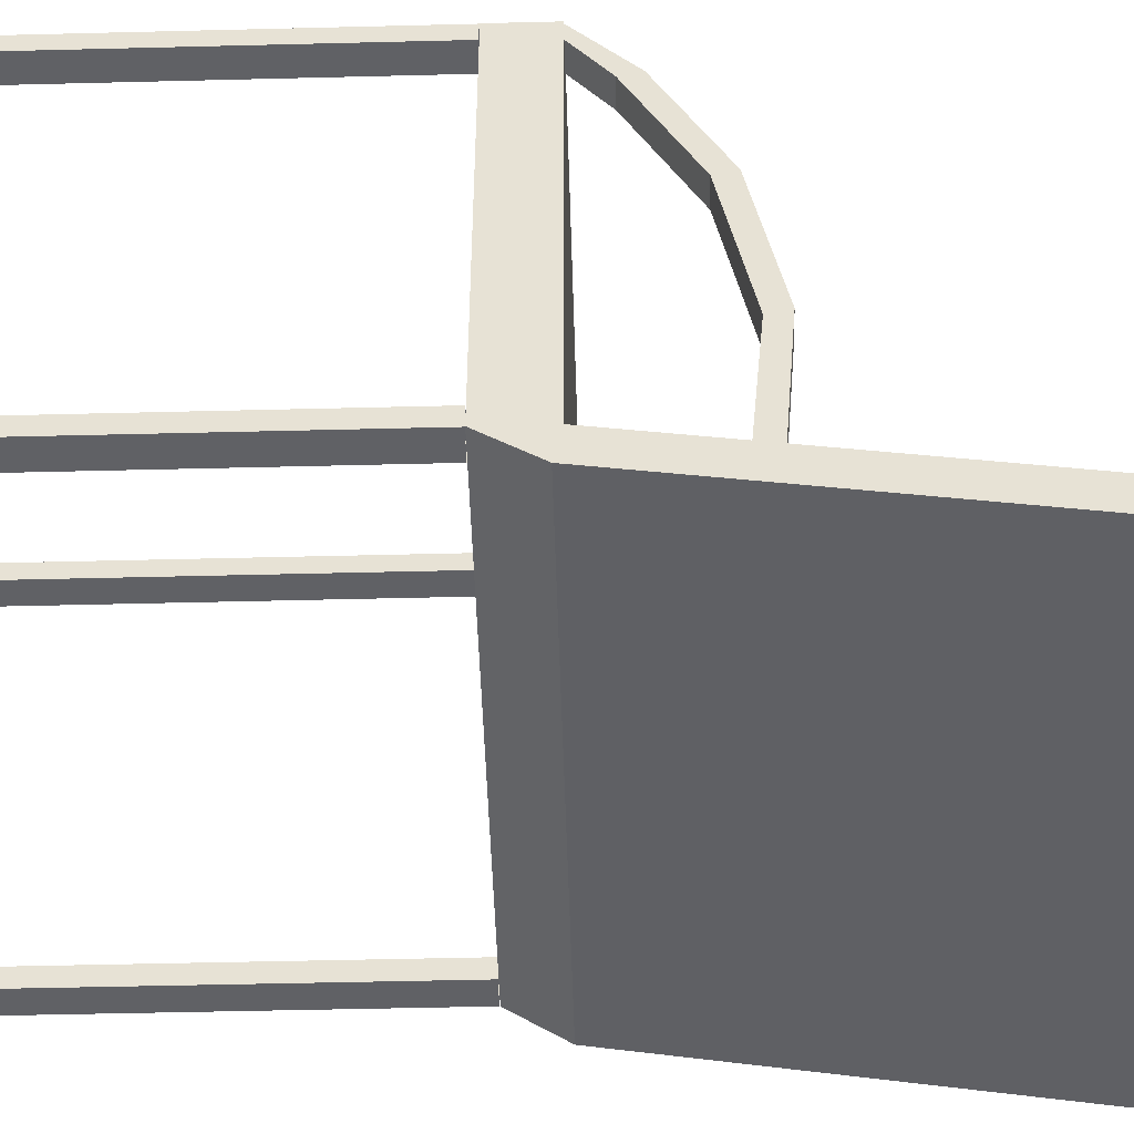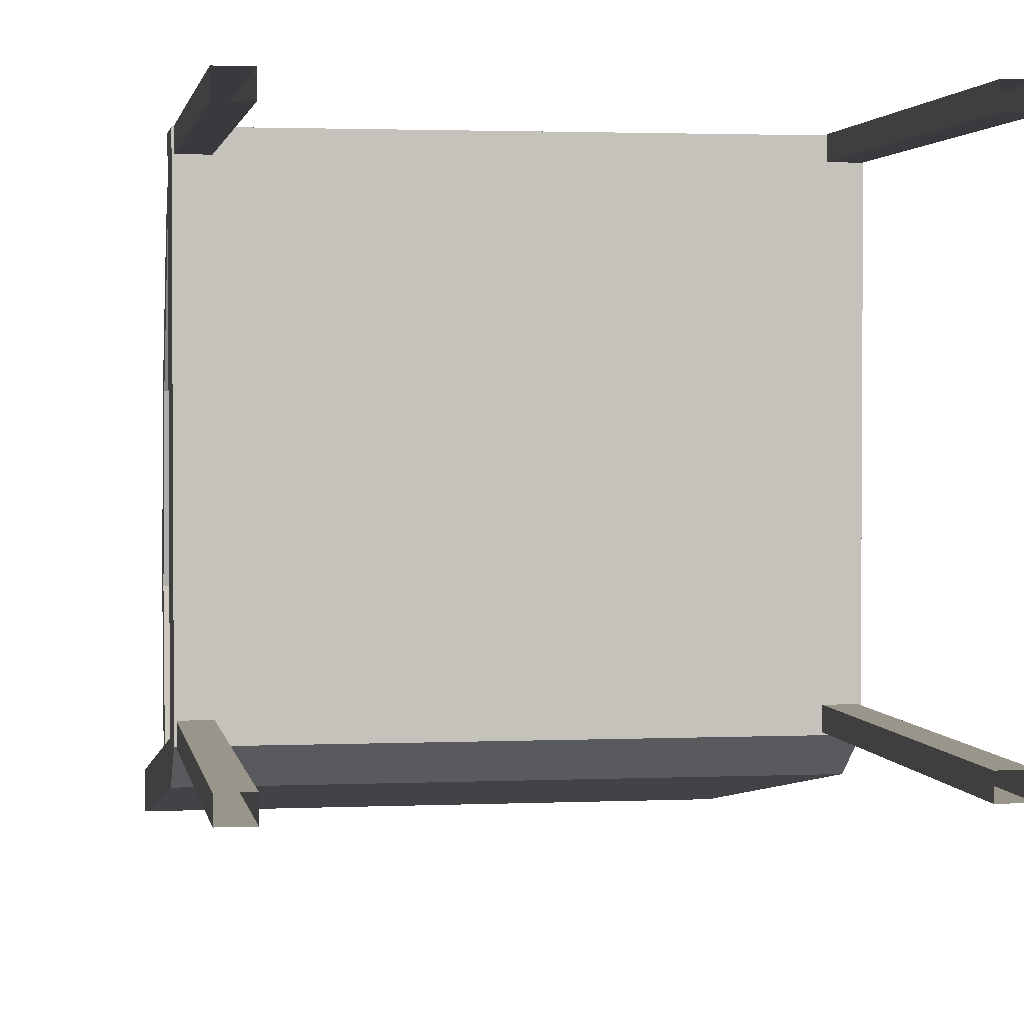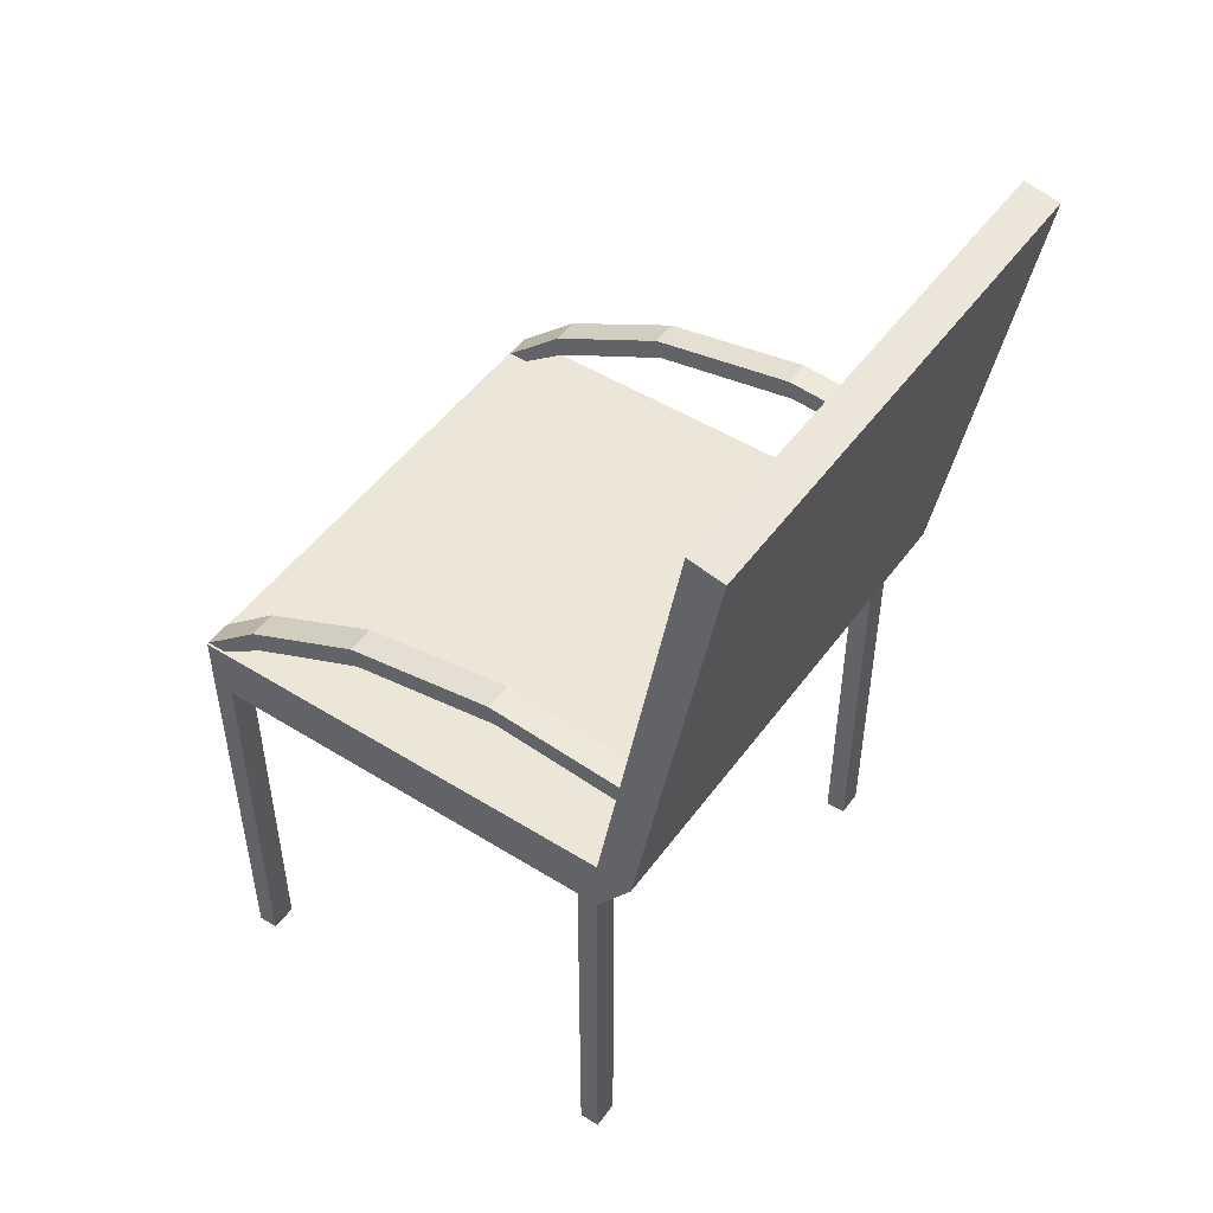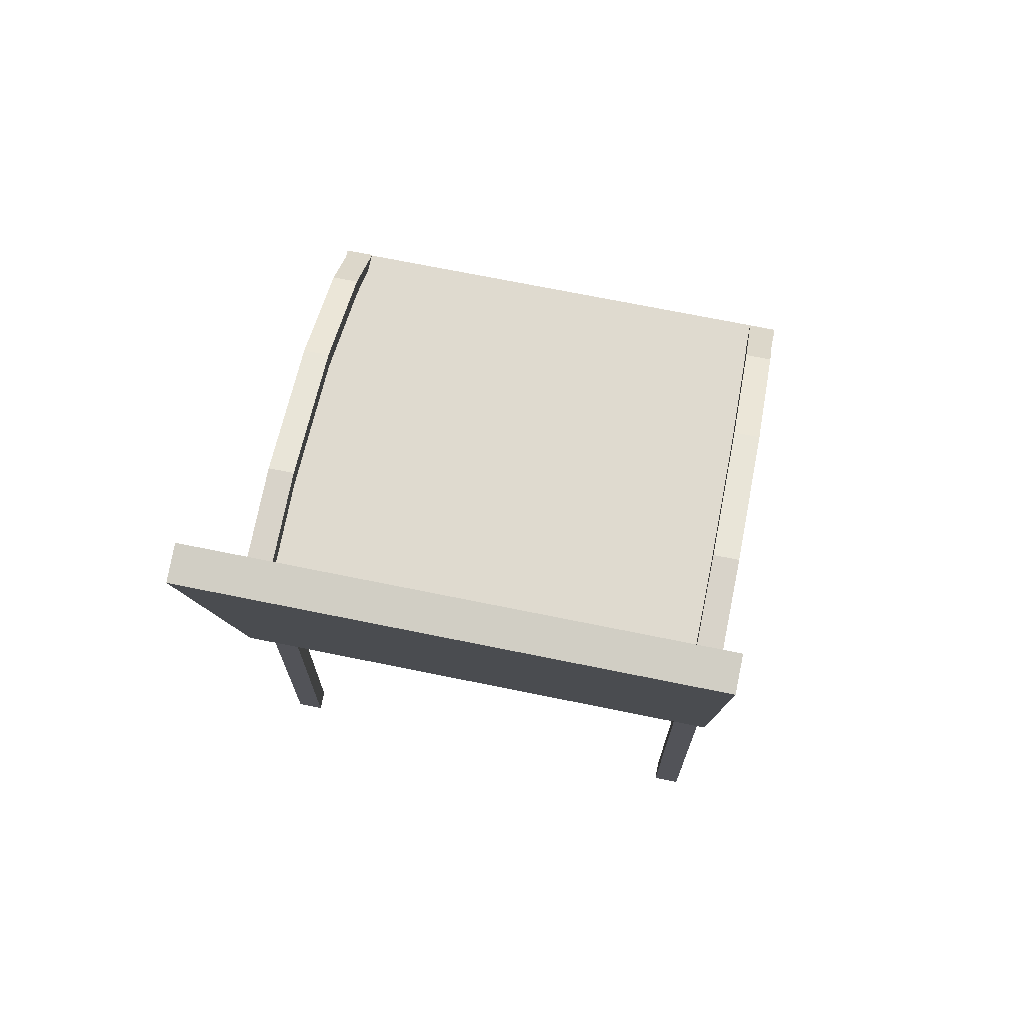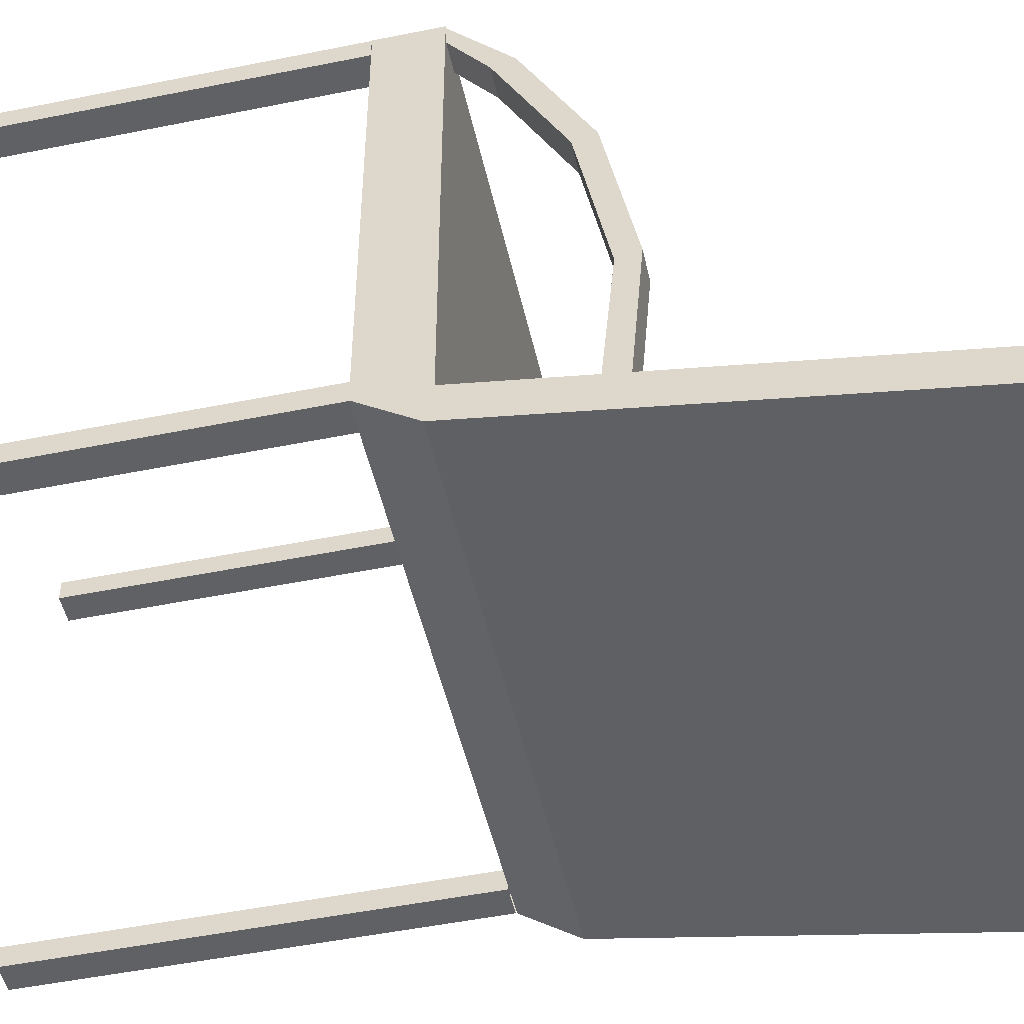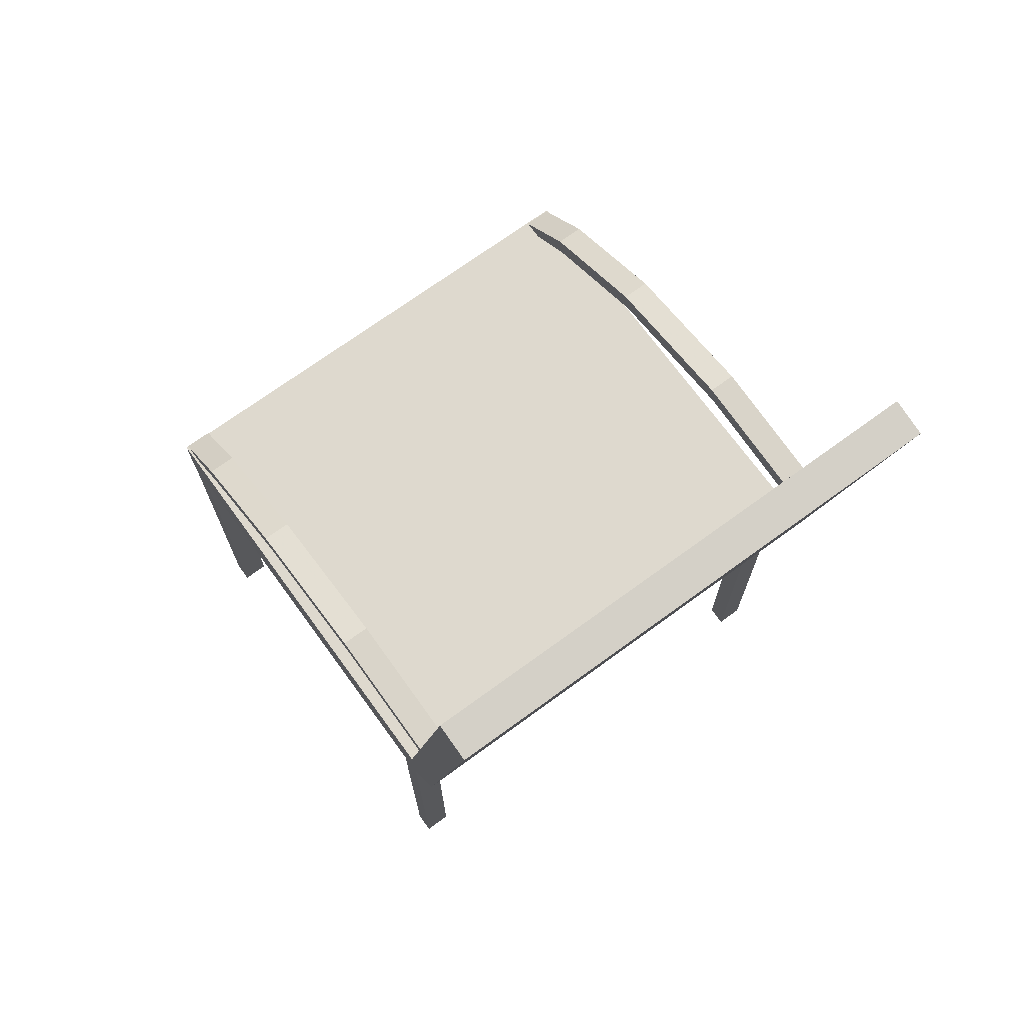
<metadata>
{"format":"obj","ext":"obj","renderer":"f3d","projection":"perspective","resolution":1024,"background":"white","views":[{"elev":-49.1,"azim":91.6,"up":"+Z"},{"elev":2.2,"azim":-9.2,"up":"+Z"},{"elev":49.3,"azim":124.6,"up":"+Y"},{"elev":70.8,"azim":-168.5,"up":"+Y"},{"elev":-49.6,"azim":102.6,"up":"+Z"},{"elev":71.5,"azim":143.9,"up":"+Y"}]}
</metadata>
<code>
o Cube.006_Cube.007
v -0.887 1.041 0.9902
v -0.887 1.042 0.9097
v -0.9942 1.042 0.9097
v -0.9942 1.041 0.9902
v -0.887 1.553 -0.8593
v -0.887 1.474 -0.8439
v -0.9942 1.474 -0.8439
v -0.9942 1.553 -0.8593
v -0.887 1.414 0.2534
v -0.887 1.491 0.2756
v -0.9942 1.414 0.2534
v -0.9942 1.491 0.2756
v -0.887 1.179 0.7238
v -0.887 1.521 -0.3399
v -0.887 1.256 0.746
v -0.887 1.599 -0.3177
v -0.9942 1.179 0.7238
v -0.9942 1.521 -0.3399
v -0.9942 1.256 0.746
v -0.9942 1.599 -0.3177
v 0.9911 1.041 0.9955
v 0.9911 1.042 0.915
v 0.8839 1.042 0.915
v 0.8839 1.041 0.9955
v 0.9911 1.553 -0.854
v 0.9911 1.474 -0.8386
v 0.8839 1.474 -0.8386
v 0.8839 1.553 -0.854
v 0.9911 1.414 0.2587
v 0.9911 1.491 0.2808
v 0.8839 1.414 0.2587
v 0.8839 1.491 0.2808
v 0.9911 1.179 0.7291
v 0.9911 1.521 -0.3346
v 0.9911 1.256 0.7512
v 0.9911 1.599 -0.3124
v 0.8839 1.179 0.7291
v 0.8839 1.521 -0.3346
v 0.8839 1.256 0.7512
v 0.8839 1.599 -0.3124
v 0.9911 -0.7773 -0.6634
v 0.9911 -0.7773 -0.7439
v 0.8839 -0.7773 -0.7439
v 0.8839 -0.7773 -0.6634
v 0.9911 0.8128 -0.6634
v 0.9911 0.8128 -0.7439
v 0.8839 0.8128 -0.7439
v 0.8839 0.8128 -0.6634
v -0.8855 -0.7773 -0.6782
v -0.8855 -0.7773 -0.7587
v -0.9927 -0.7773 -0.7587
v -0.9927 -0.7773 -0.6782
v -0.8855 0.8128 -0.6782
v -0.8855 0.8128 -0.7587
v -0.9927 0.8128 -0.7587
v -0.9927 0.8128 -0.6782
v -0.8855 -0.7773 0.9949
v -0.8855 -0.7773 0.9144
v -0.9927 -0.7773 0.9144
v -0.9927 -0.7773 0.9949
v -0.8855 0.8128 0.9949
v -0.8855 0.8128 0.9144
v -0.9927 0.8128 0.9144
v -0.9927 0.8128 0.9949
v 0.997 -0.7773 0.9949
v 0.997 -0.7773 0.9144
v 0.8899 -0.7773 0.9144
v 0.8899 -0.7773 0.9949
v 0.9971 0.8128 0.9949
v 0.9971 0.8128 0.9144
v 0.8899 0.8128 0.9144
v 0.8899 0.8128 0.9949
f 1 15 13 2
f 15 10 9 13
f 10 16 14 9
f 16 5 6 14
f 2 13 17 3
f 13 9 11 17
f 9 14 18 11
f 14 6 7 18
f 3 17 19 4
f 17 11 12 19
f 11 18 20 12
f 18 7 8 20
f 5 16 20 8
f 16 10 12 20
f 10 15 19 12
f 15 1 4 19
f 21 35 33 22
f 35 30 29 33
f 30 36 34 29
f 36 25 26 34
f 22 33 37 23
f 33 29 31 37
f 29 34 38 31
f 34 26 27 38
f 23 37 39 24
f 37 31 32 39
f 31 38 40 32
f 38 27 28 40
f 25 36 40 28
f 36 30 32 40
f 30 35 39 32
f 35 21 24 39
f 41 45 46 42
f 42 46 47 43
f 43 47 48 44
f 45 41 44 48
f 49 53 54 50
f 50 54 55 51
f 51 55 56 52
f 53 49 52 56
f 57 61 62 58
f 58 62 63 59
f 59 63 64 60
f 61 57 60 64
f 65 69 70 66
f 66 70 71 67
f 67 71 72 68
f 69 65 68 72
o Cube
v 1 2.822 -1.061
v -1 2.822 -1.061
v 1 1.016 -0.8936
v 1 2.794 -1.201
v -1 2.794 -1.201
v -1 1.016 -0.8936
v 1 0.8149 -0.7529
v 1 0.8149 0.992
v -1 0.8149 0.992
v -1 0.8149 -0.7529
v 1 1.043 -0.7529
v 1 1.043 0.992
v -1 1.043 0.992
v -1 1.043 -0.7529
f 75 78 77 76
f 73 76 77 74
f 79 80 81 82
f 83 86 85 84
f 79 83 84 80
f 80 84 85 81
f 81 85 86 82
f 75 83 86 78
f 73 74 86 83
f 73 83 75 76
f 74 77 78 86
f 75 79 83
f 78 82 86
f 75 79 82 78

</code>
